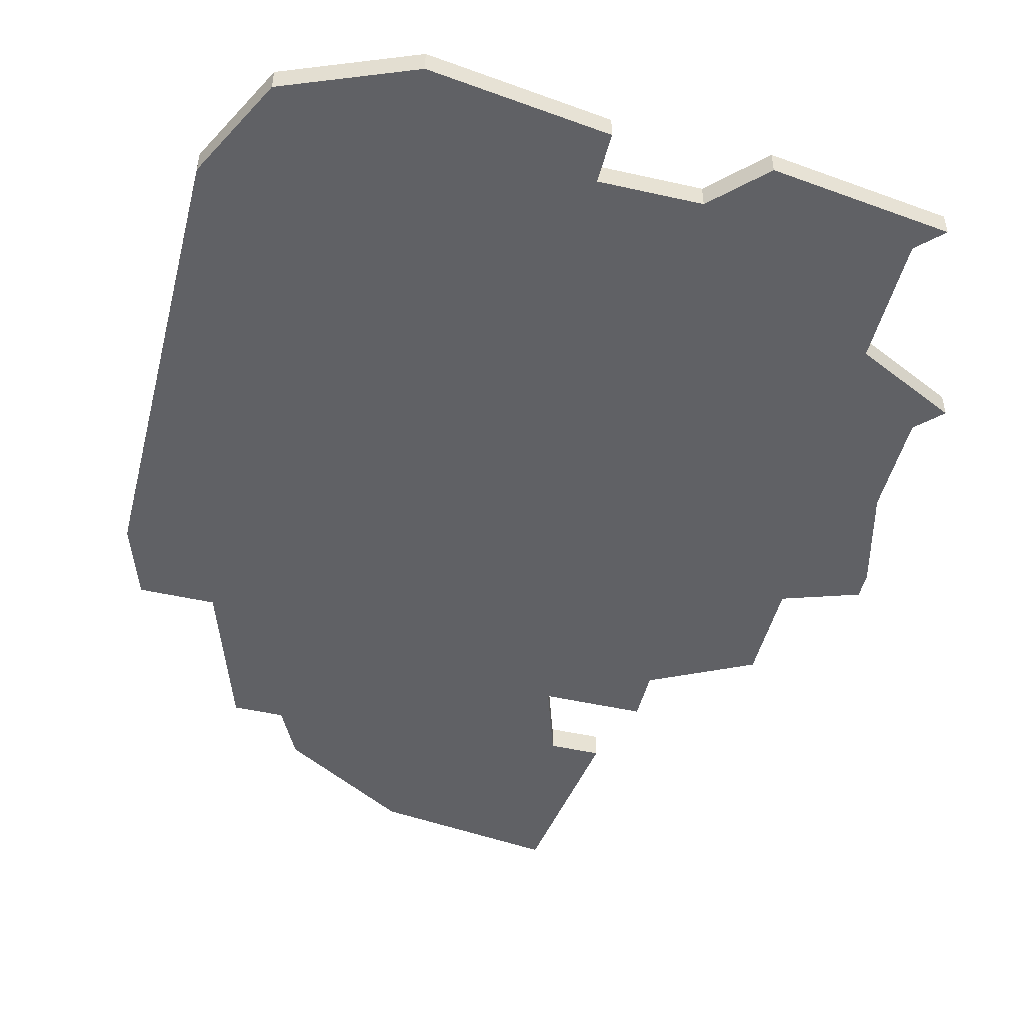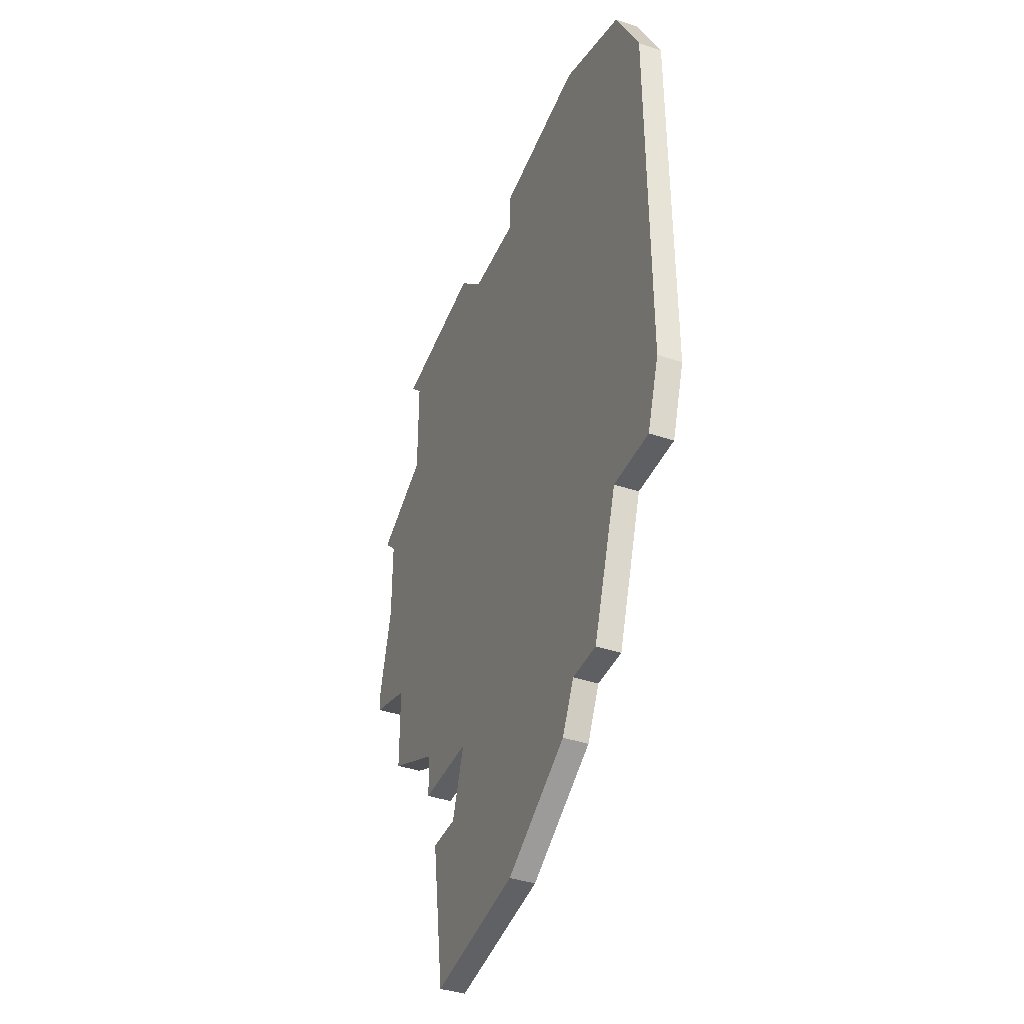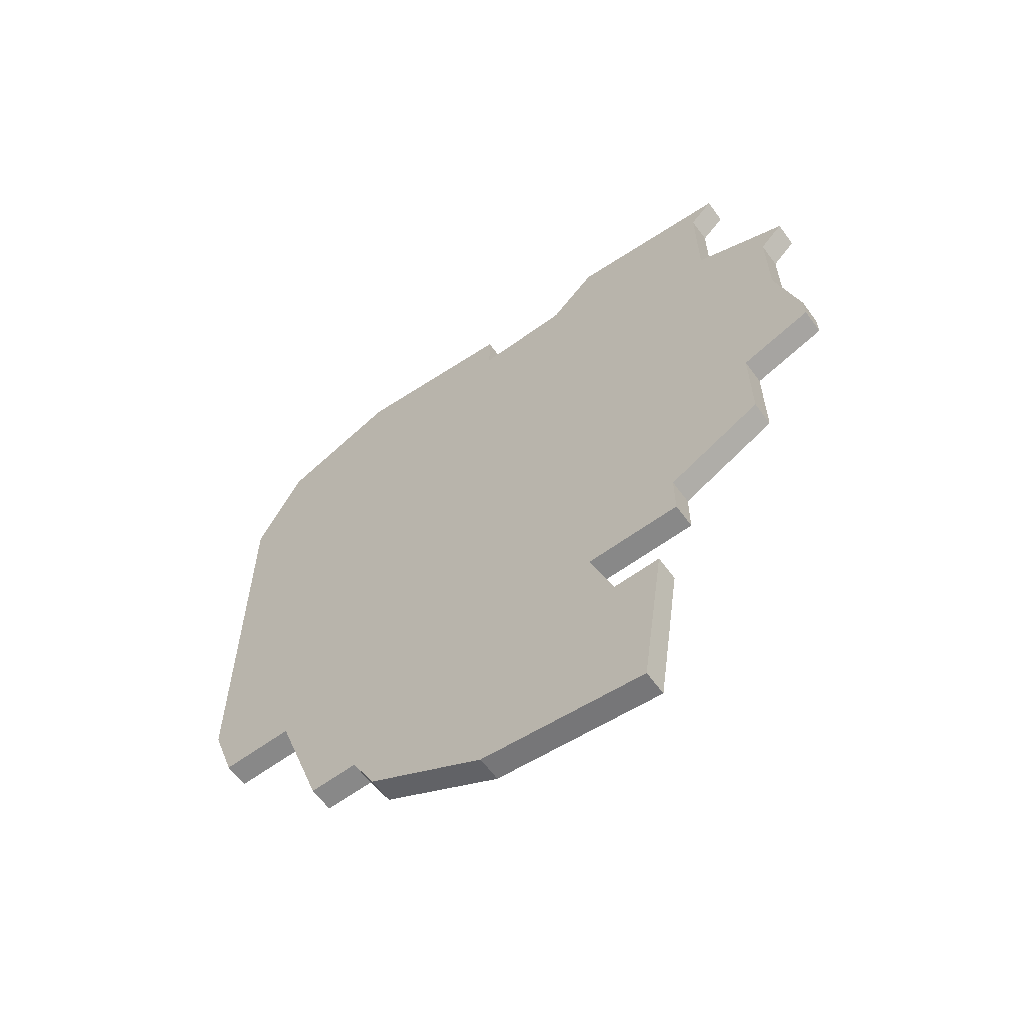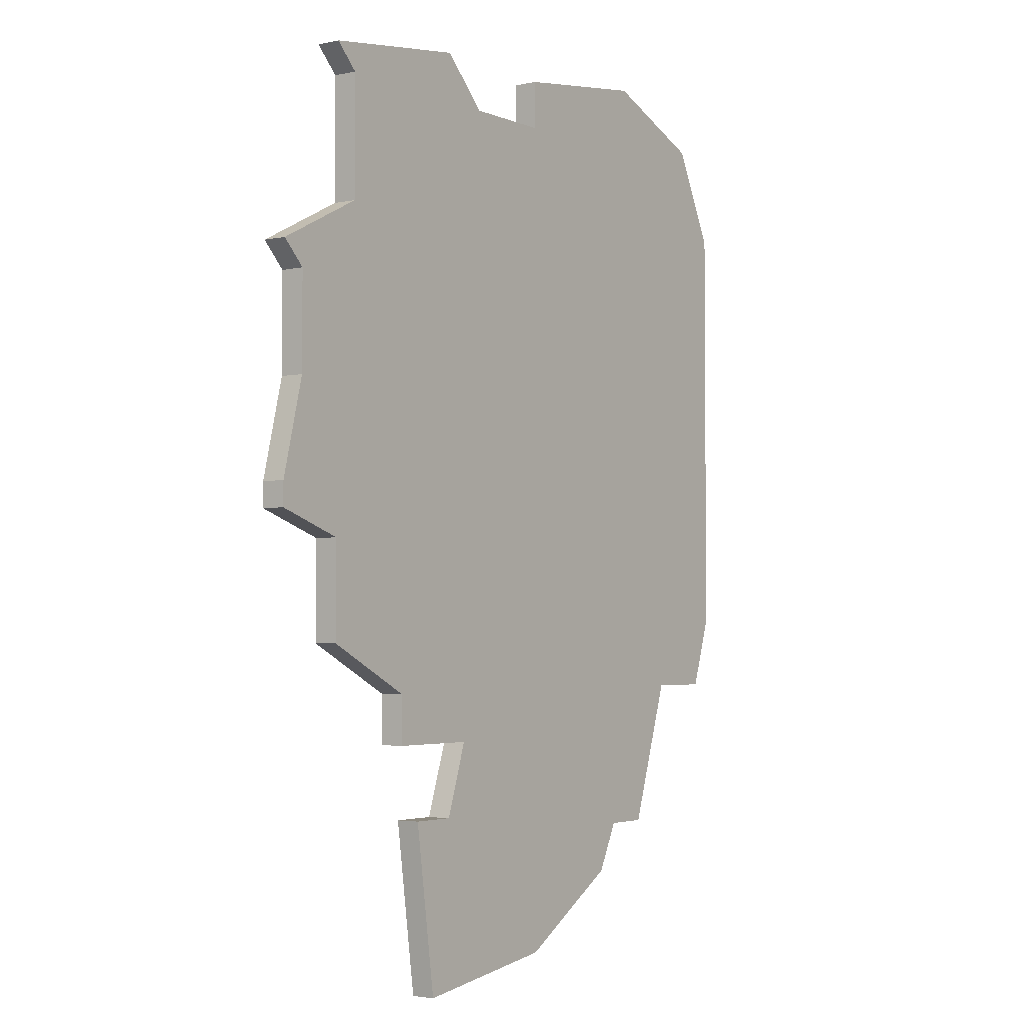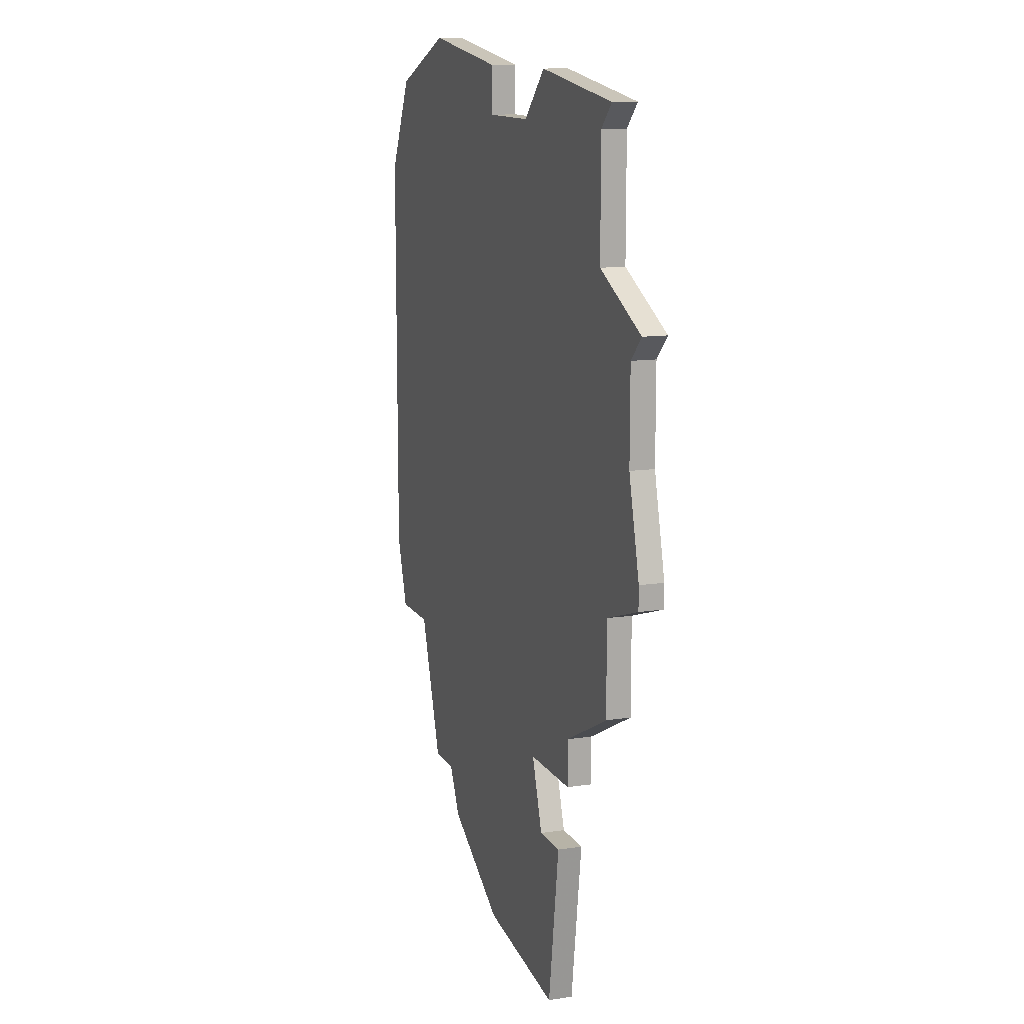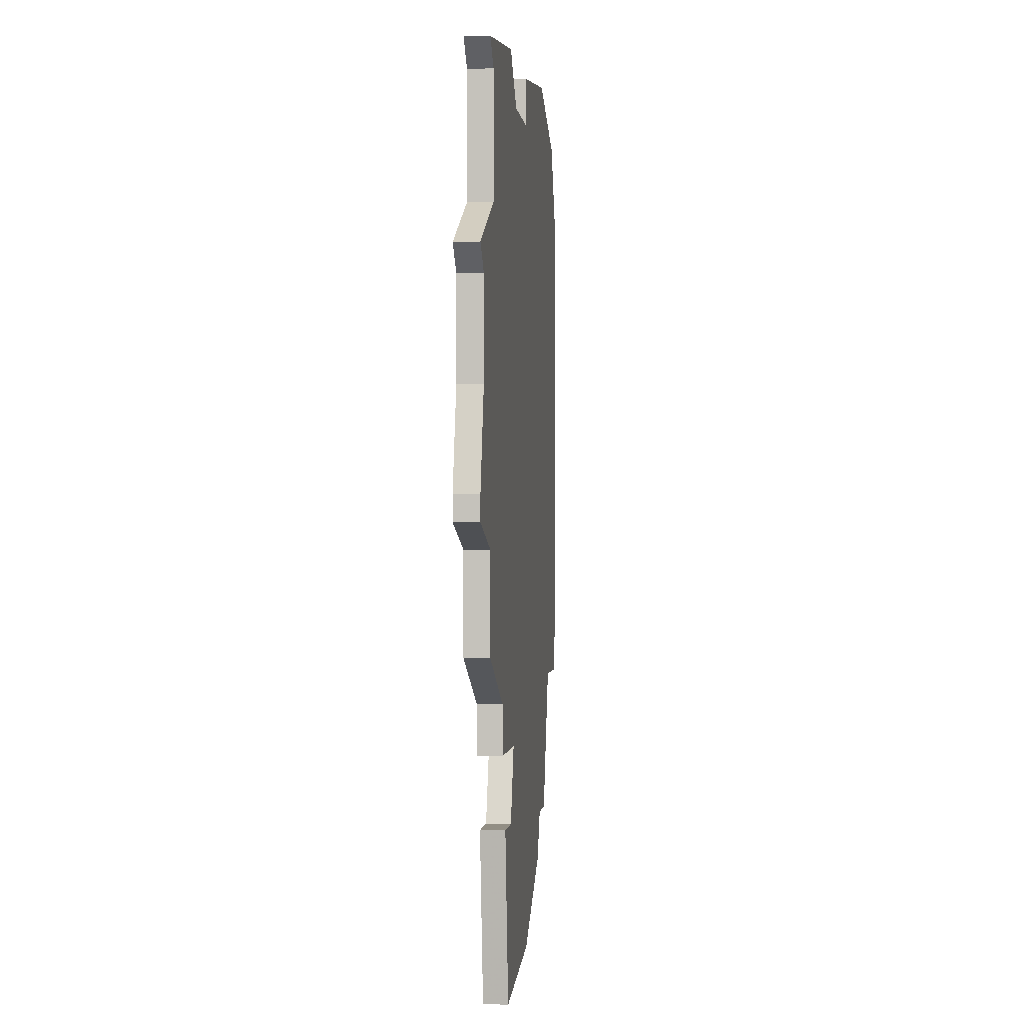
<metadata>
{"format":"obj","ext":"obj","renderer":"f3d","projection":"perspective","resolution":1024,"background":"white","views":[{"elev":-48.6,"azim":165.9,"up":"+Z"},{"elev":-40.4,"azim":67.6,"up":"+Y"},{"elev":-62.7,"azim":-143.7,"up":"+Y"},{"elev":-3.1,"azim":-54.1,"up":"+Y"},{"elev":12.6,"azim":-109.6,"up":"+Y"},{"elev":-0.5,"azim":-83.8,"up":"+Y"}]}
</metadata>
<code>
v 3328 -439 0
v 3328 -439 1
v 3328 -444 0
v 3328 -444 1
v 3336 -439 0
v 3336 -439 1
v 3352 -438 0
v 3352 -438 1
v 3327 -438 0
v 3327 -438 1
v 3327 -457 0
v 3327 -457 1
v 3327 -461 0
v 3327 -461 1
v 3335 -465 0
v 3335 -465 1
v 3334 -468 0
v 3334 -468 1
v 3334 -437 0
v 3334 -437 1
v 3350 -463 0
v 3350 -463 1
v 3325 -447 0
v 3325 -447 1
v 3325 -451 0
v 3325 -451 1
v 3333 -475 0
v 3333 -475 1
v 3324 -446 0
v 3324 -446 1
v 3324 -455 0
v 3324 -455 1
v 3324 -456 0
v 3324 -456 1
v 3332 -468 0
v 3332 -468 1
v 3340 -439 0
v 3340 -439 1
v 3340 -474 0
v 3340 -474 1
v 3340 -437 0
v 3340 -437 1
v 3348 -469 0
v 3348 -469 1
v 3331 -463 0
v 3331 -463 1
v 3331 -465 0
v 3331 -465 1
v 3347 -436 0
v 3347 -436 1
v 3346 -469 0
v 3346 -469 1
v 3354 -442 0
v 3354 -442 1
v 3354 -460 0
v 3354 -460 1
v 3345 -471 0
v 3345 -471 1
v 3353 -463 0
v 3353 -463 1
f 45 13 11
f 17 27 35
f 45 11 15
f 47 45 15
f 17 39 27
f 37 11 3
f 31 11 33
f 11 31 25
f 25 23 3
f 19 1 9
f 5 3 1
f 23 29 3
f 25 3 11
f 57 39 15
f 17 15 39
f 51 57 15
f 21 43 51
f 55 59 21
f 15 21 51
f 37 21 15
f 5 37 3
f 41 49 37
f 19 5 1
f 37 49 53
f 53 49 7
f 55 37 53
f 21 37 55
f 37 15 11
f 12 14 46
f 36 28 18
f 16 12 46
f 16 46 48
f 28 40 18
f 4 12 38
f 34 12 32
f 26 32 12
f 4 24 26
f 10 2 20
f 2 4 6
f 4 30 24
f 12 4 26
f 16 40 58
f 40 16 18
f 16 58 52
f 52 44 22
f 22 60 56
f 52 22 16
f 16 22 38
f 4 38 6
f 38 50 42
f 2 6 20
f 54 50 38
f 8 50 54
f 54 38 56
f 56 38 22
f 12 16 38
f 2 10 1
f 1 10 9
f 4 2 3
f 3 2 1
f 30 4 29
f 29 4 3
f 24 30 23
f 23 30 29
f 26 24 25
f 25 24 23
f 32 26 31
f 31 26 25
f 34 32 33
f 33 32 31
f 12 34 11
f 11 34 33
f 14 12 13
f 13 12 11
f 46 14 45
f 45 14 13
f 48 46 47
f 47 46 45
f 16 48 15
f 15 48 47
f 18 16 17
f 17 16 15
f 36 18 35
f 35 18 17
f 28 36 27
f 27 36 35
f 40 28 39
f 39 28 27
f 58 40 57
f 57 40 39
f 52 58 51
f 51 58 57
f 44 52 43
f 43 52 51
f 22 44 21
f 21 44 43
f 60 22 59
f 59 22 21
f 56 60 55
f 55 60 59
f 54 56 53
f 53 56 55
f 8 54 7
f 7 54 53
f 50 8 49
f 49 8 7
f 42 50 41
f 41 50 49
f 38 42 37
f 37 42 41
f 6 38 5
f 5 38 37
f 10 20 9
f 9 20 19
f 20 6 19
f 19 6 5

</code>
